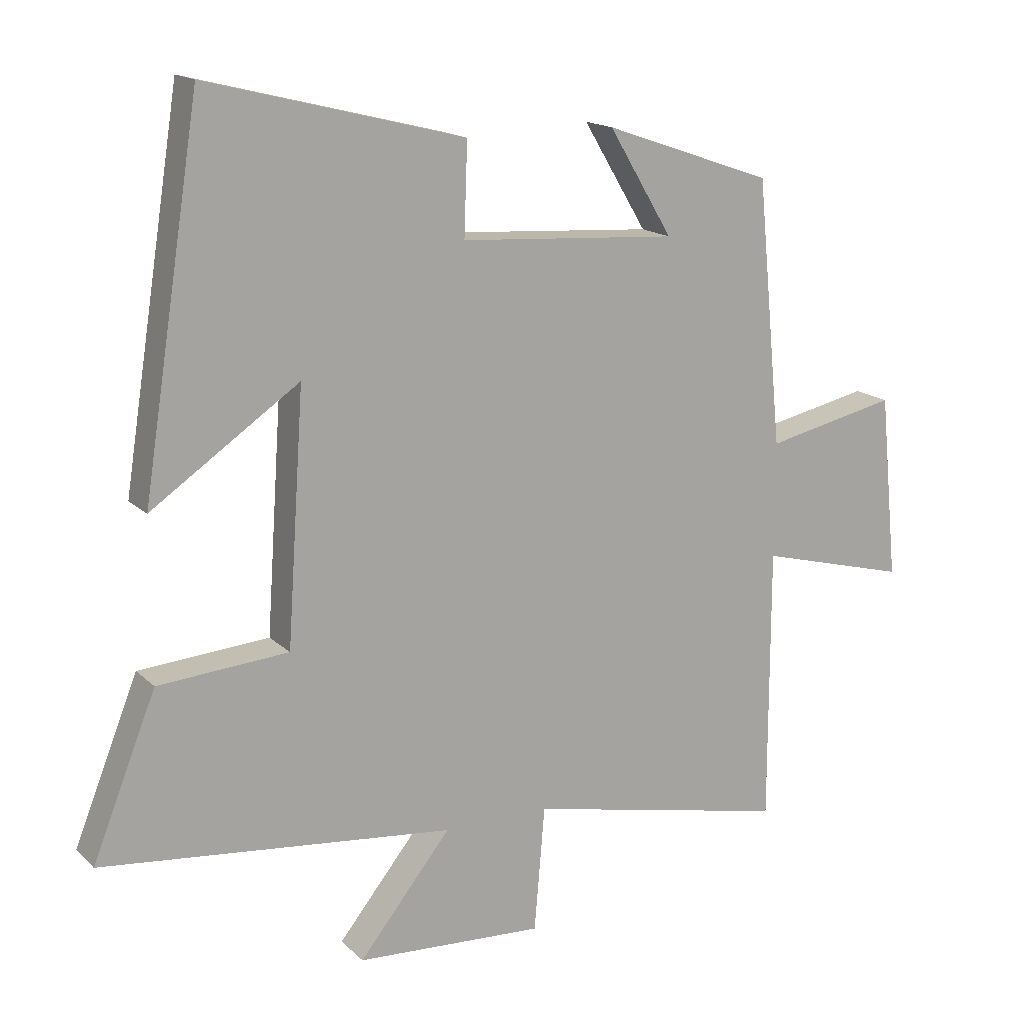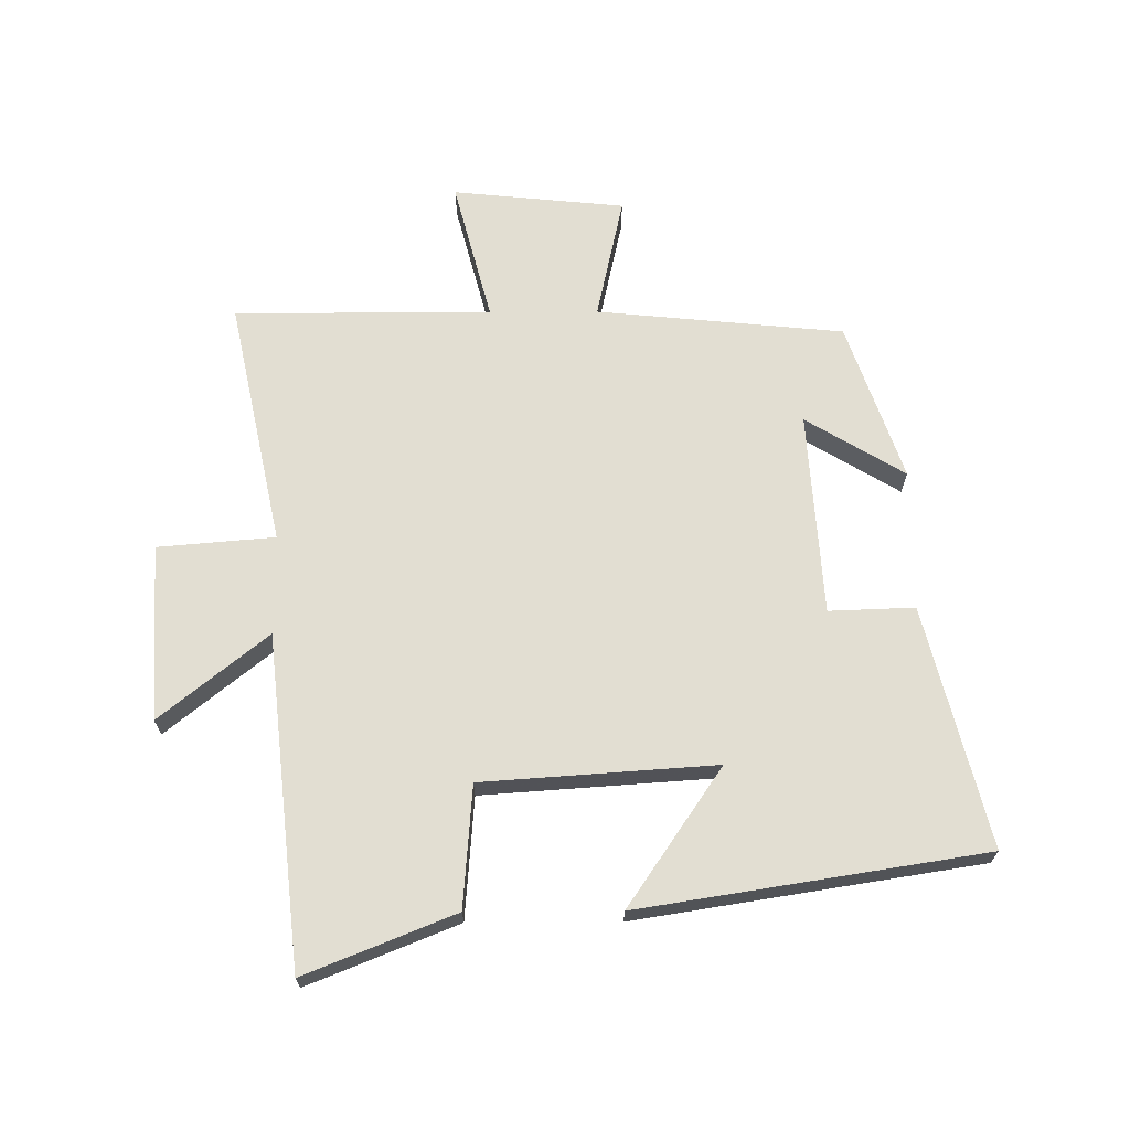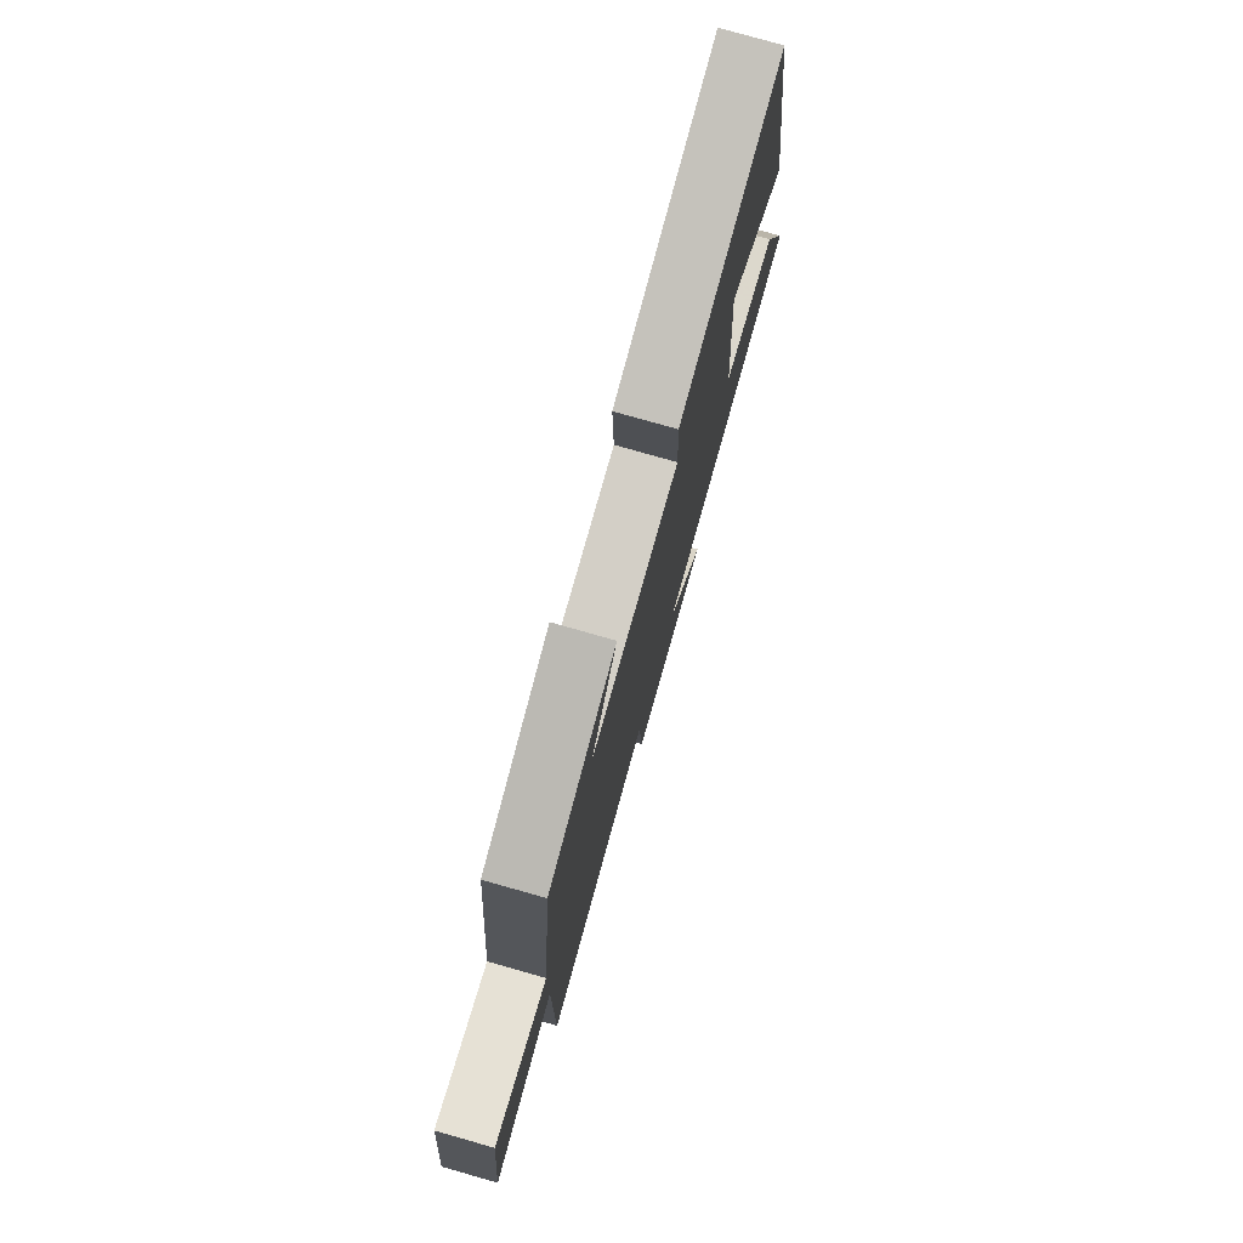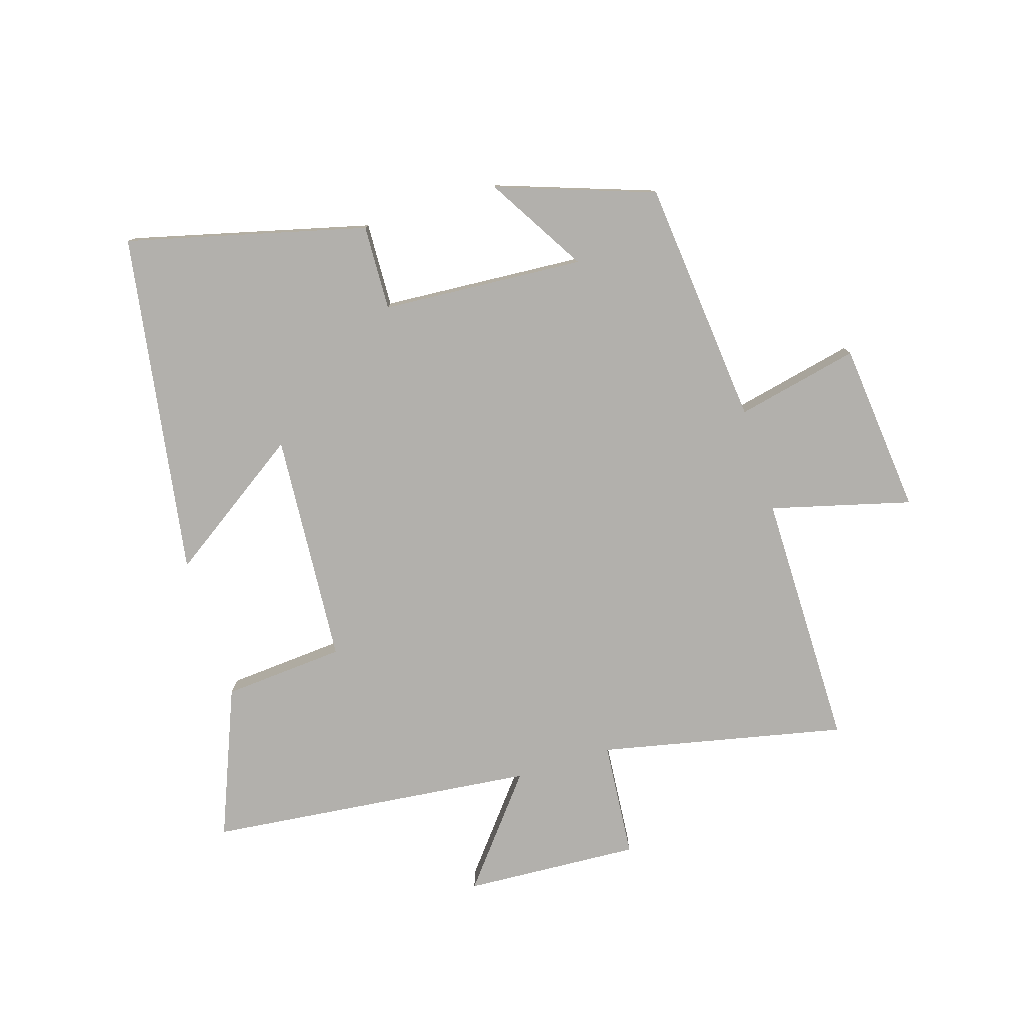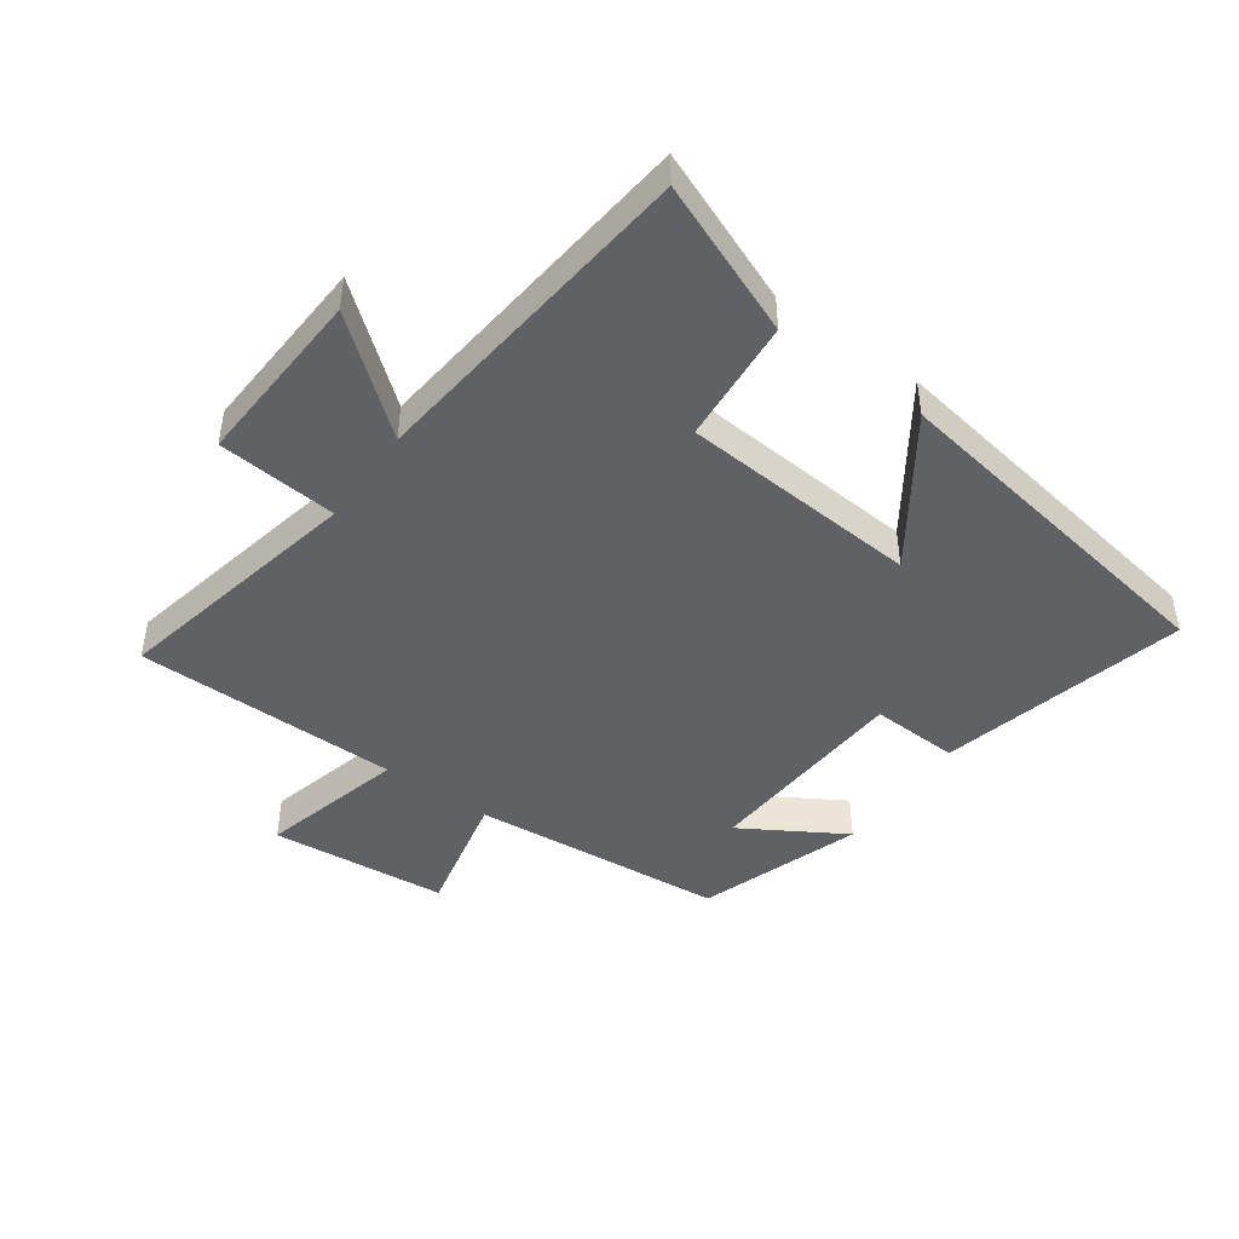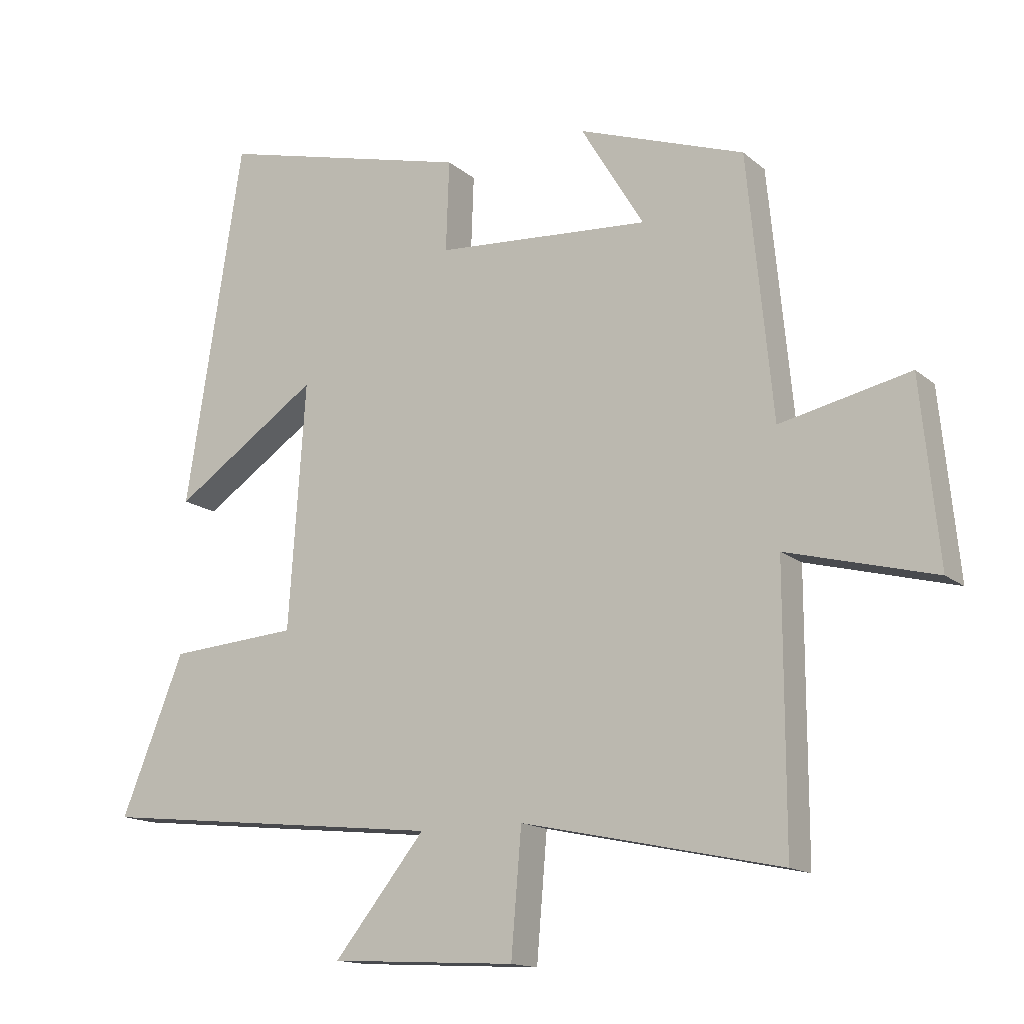
<metadata>
{"format":"obj","ext":"obj","renderer":"f3d","projection":"perspective","resolution":1024,"background":"white","views":[{"elev":16.0,"azim":-29.0,"up":"+Z"},{"elev":67.9,"azim":-90.3,"up":"+Y"},{"elev":77.2,"azim":105.9,"up":"+Z"},{"elev":-78.6,"azim":17.3,"up":"+Y"},{"elev":-45.9,"azim":-125.6,"up":"+Y"},{"elev":-14.8,"azim":30.7,"up":"+Z"}]}
</metadata>
<code>
v -0.597 0.07 -0.443
v -0.5 0.07 -0.201
v -0.302 0.07 -0.186
v -0.276 0.07 0.192
v -0.5 0.07 0.039
v -0.412 0.07 0.598
v -0.023 0.07 0.5
v -0.028 0.07 0.361
v 0.302 0.07 0.339
v 0.205 0.07 0.5
v 0.461 0.07 0.411
v 0.5 0.07 0.009
v 0.7 0.07 0.053
v 0.728 0.07 -0.227
v 0.5 0.07 -0.167
v 0.5 0.07 -0.585
v 0.101 0.07 -0.5
v 0.085 0.07 -0.69
v -0.201 0.07 -0.674
v -0.061 0.07 -0.5
v -0.597 0 -0.443
v -0.5 0 -0.201
v -0.302 0 -0.186
v -0.276 0 0.192
v -0.5 0 0.039
v -0.412 0 0.598
v -0.023 0 0.5
v -0.028 0 0.361
v 0.302 0 0.339
v 0.205 0 0.5
v 0.461 0 0.411
v 0.5 0 0.009
v 0.7 0 0.053
v 0.728 0 -0.227
v 0.5 0 -0.167
v 0.5 0 -0.585
v 0.101 0 -0.5
v 0.085 0 -0.69
v -0.201 0 -0.674
v -0.061 0 -0.5
f 17 18 19 20
f 1 2 3
f 20 1 3
f 17 20 3
f 17 3 4
f 16 17 4
f 15 16 4
f 12 13 14 15
f 12 15 4
f 9 10 11
f 9 11 12
f 8 9 12 4
f 4 5 6 7
f 4 7 8
f 40 39 38 37
f 23 22 21
f 23 21 40
f 23 40 37
f 24 23 37
f 24 37 36
f 24 36 35
f 35 34 33 32
f 24 35 32
f 31 30 29
f 32 31 29
f 24 32 29 28
f 27 26 25 24
f 28 27 24
f 1 21 22 2
f 2 22 23 3
f 3 23 24 4
f 4 24 25 5
f 5 25 26 6
f 6 26 27 7
f 7 27 28 8
f 8 28 29 9
f 9 29 30 10
f 10 30 31 11
f 11 31 32 12
f 12 32 33 13
f 13 33 34 14
f 14 34 35 15
f 15 35 36 16
f 16 36 37 17
f 17 37 38 18
f 18 38 39 19
f 19 39 40 20
f 20 40 21 1

</code>
